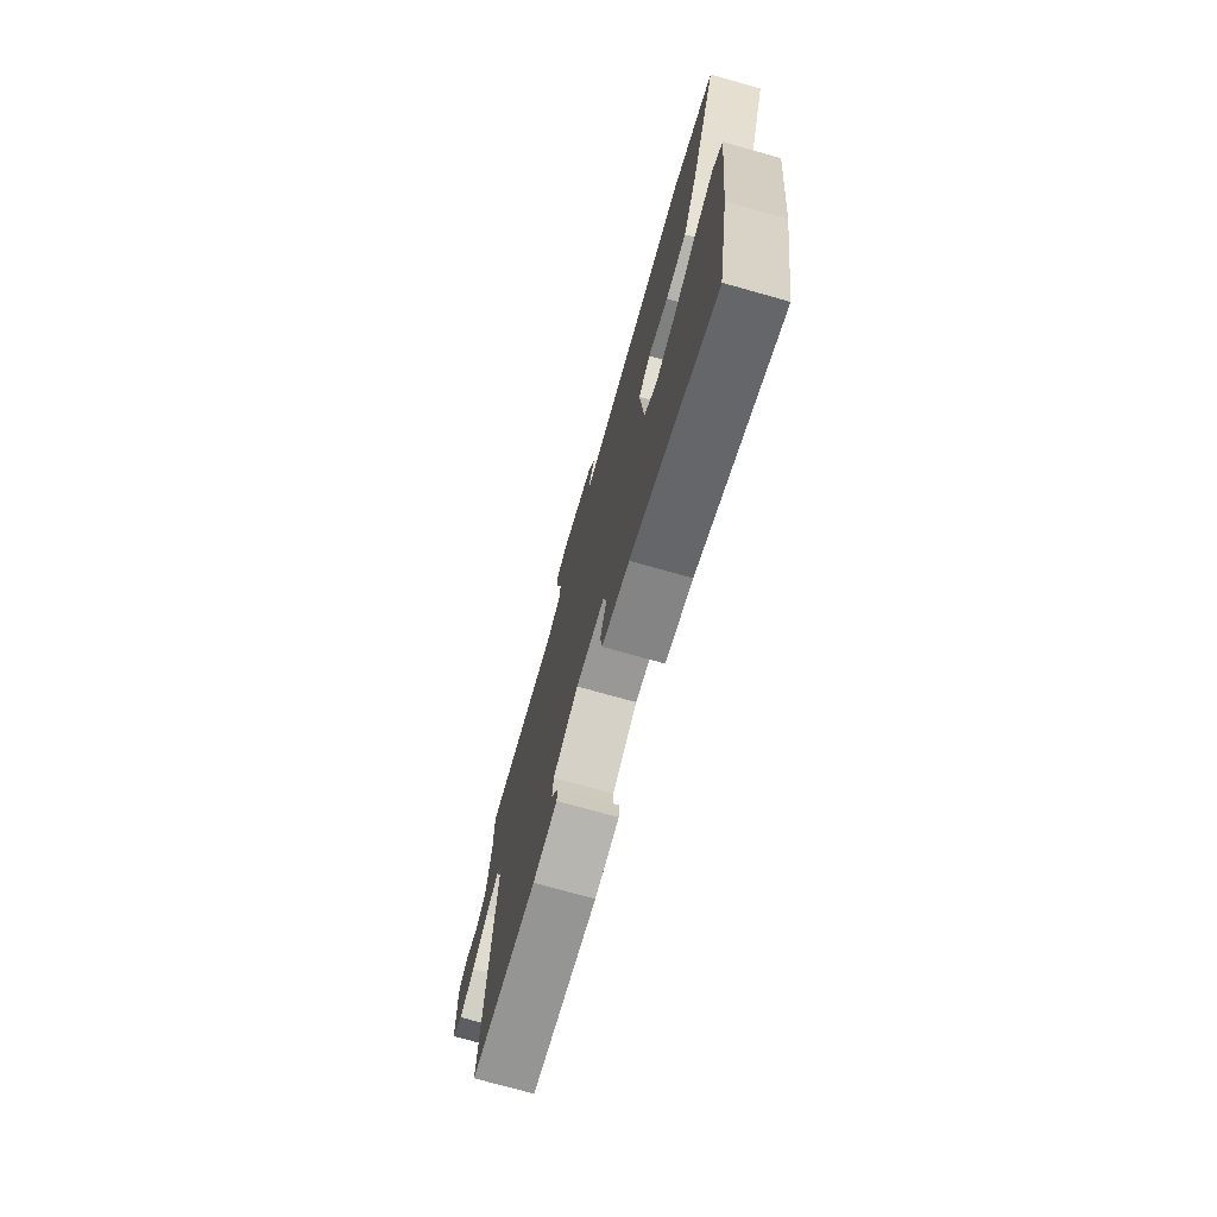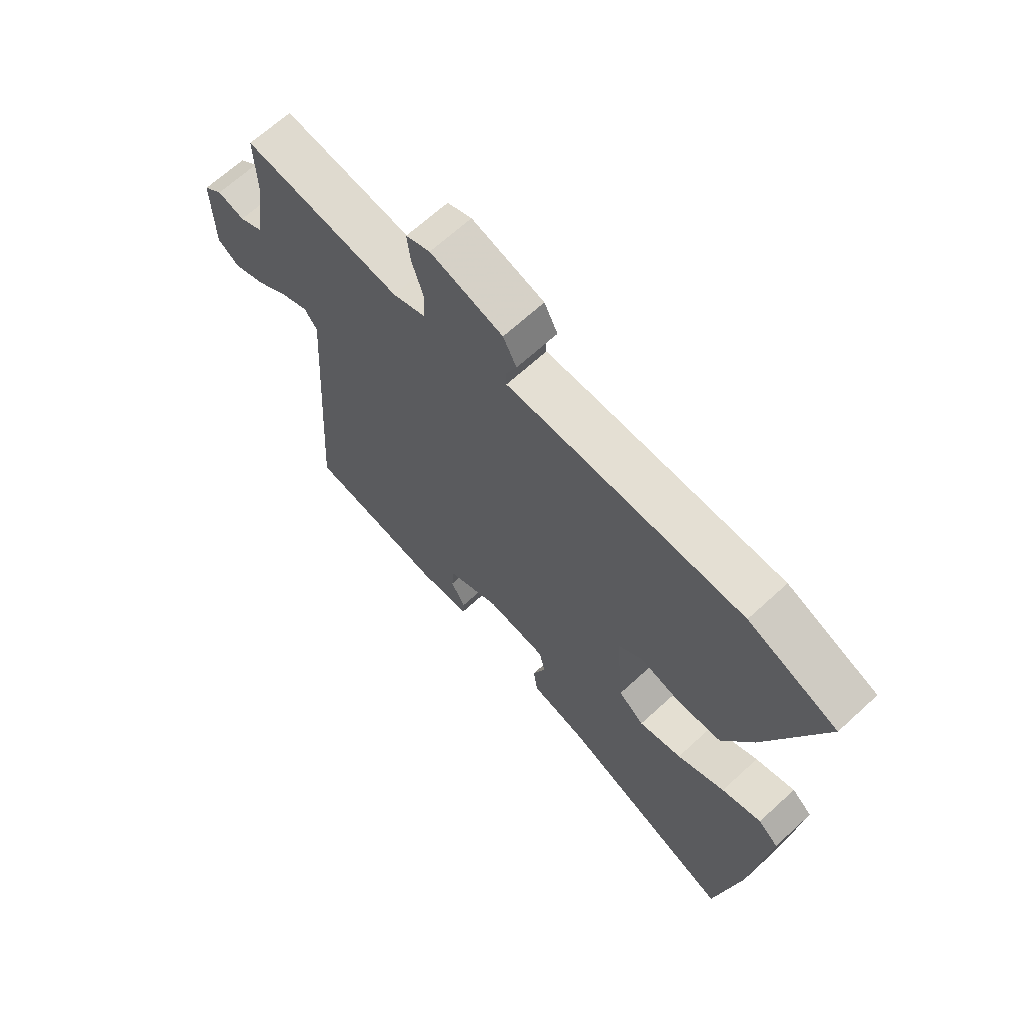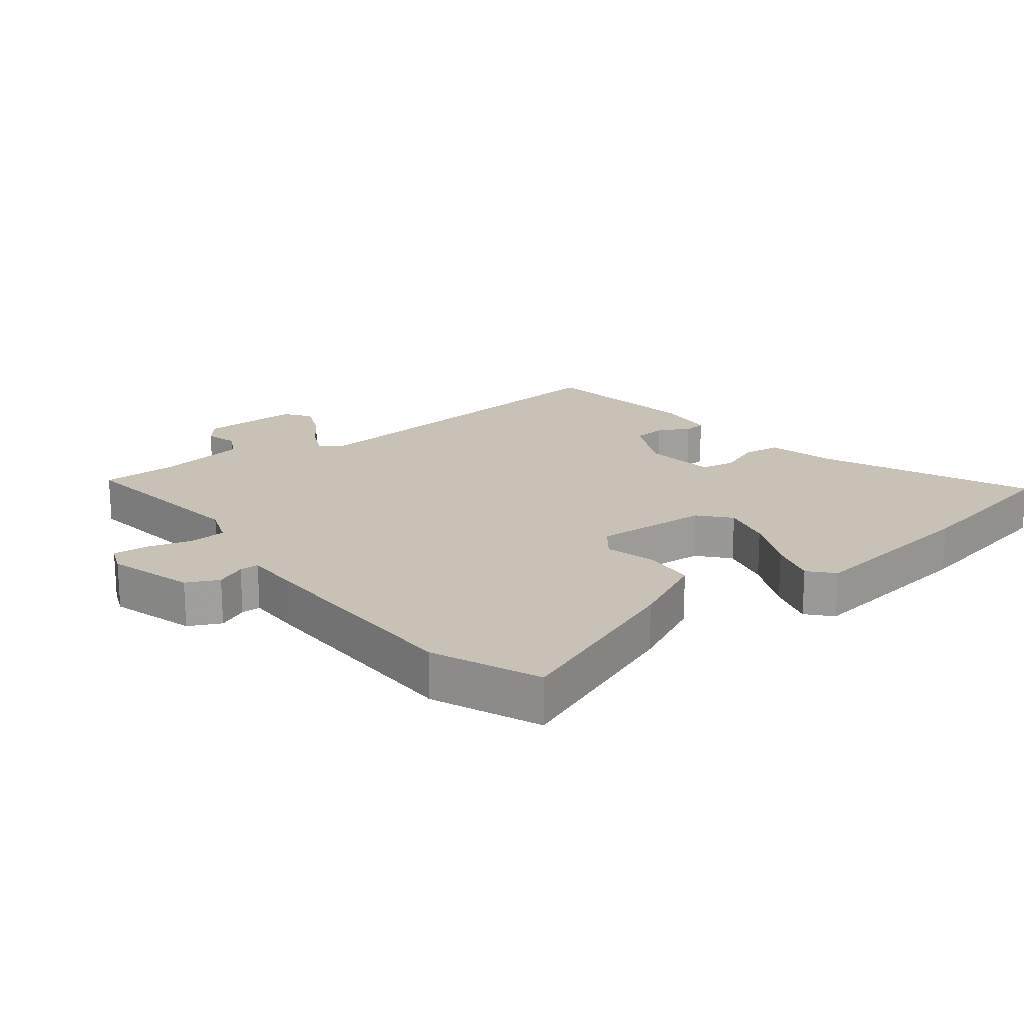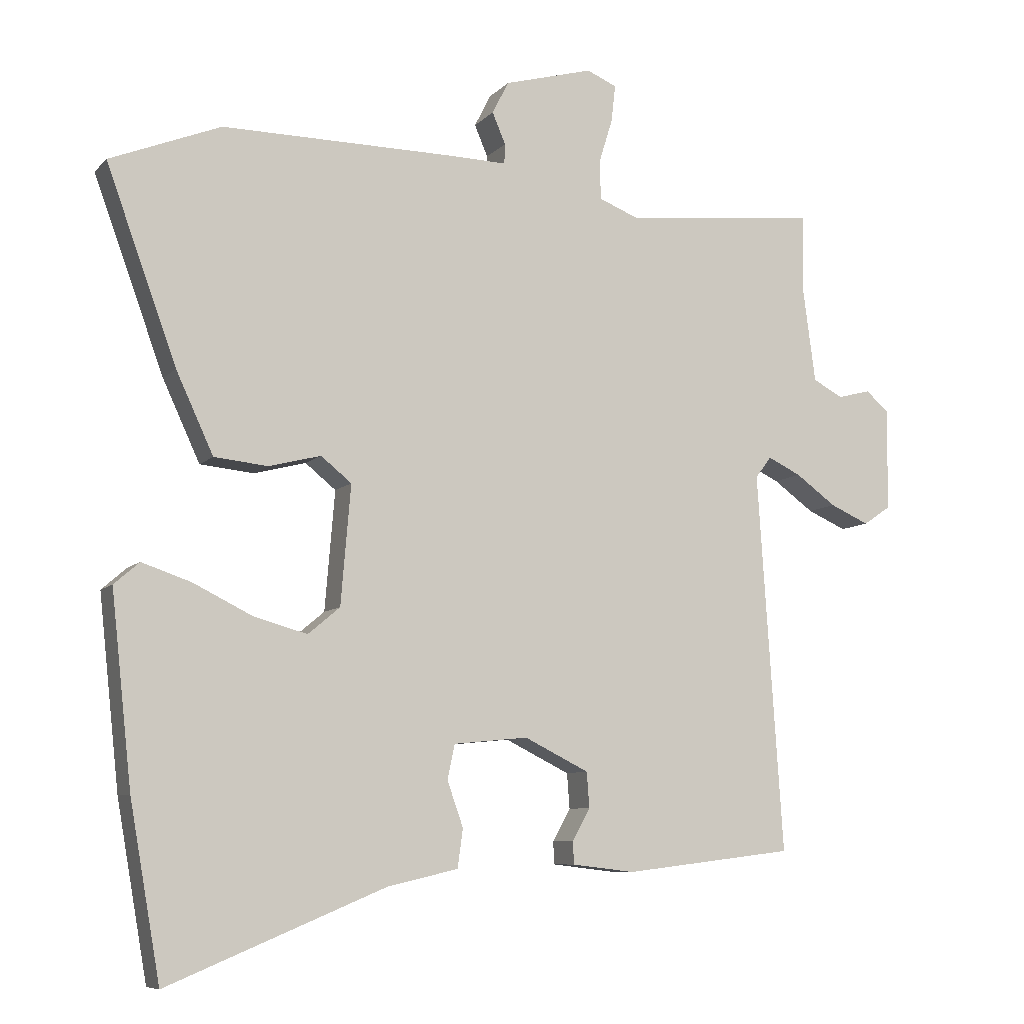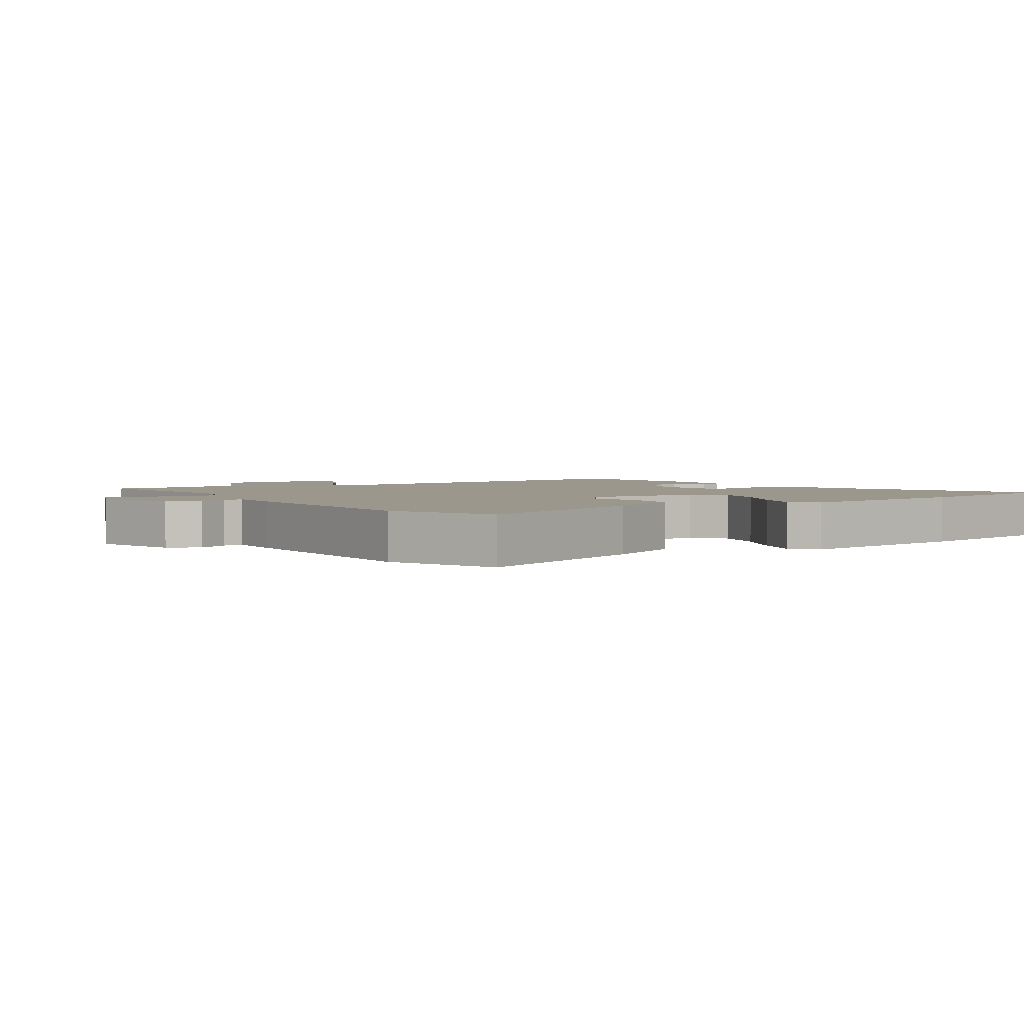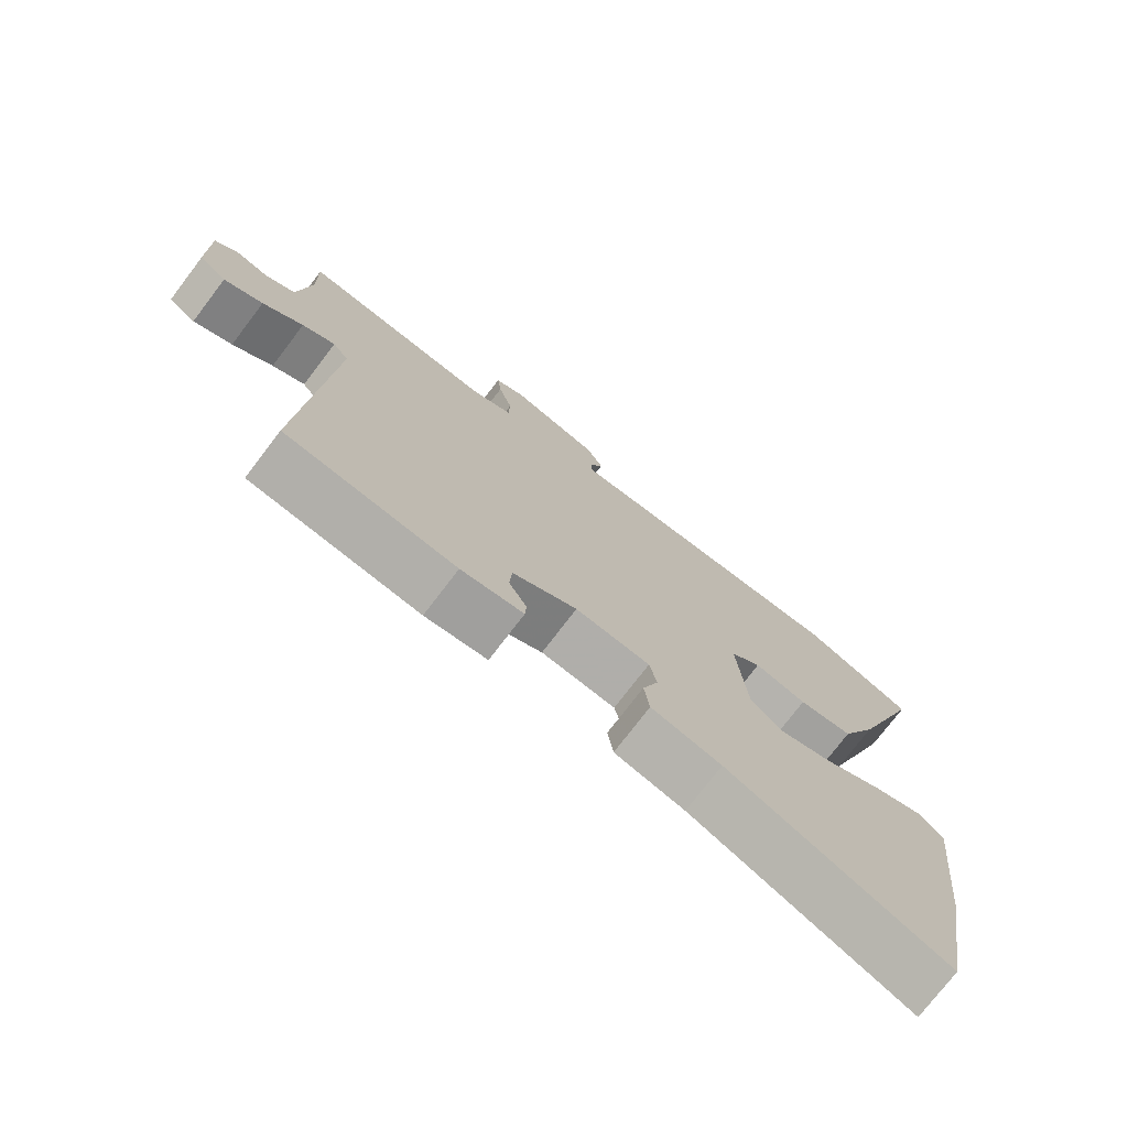
<metadata>
{"format":"obj","ext":"obj","renderer":"f3d","projection":"perspective","resolution":1024,"background":"white","views":[{"elev":-74.3,"azim":74.3,"up":"+Z"},{"elev":67.0,"azim":47.4,"up":"+Z"},{"elev":19.0,"azim":50.9,"up":"+Y"},{"elev":-8.1,"azim":156.8,"up":"+Z"},{"elev":2.8,"azim":55.5,"up":"+Y"},{"elev":-75.1,"azim":-37.3,"up":"+Z"}]}
</metadata>
<code>
v -0.496 0.07 -0.486
v -0.458 0.07 0.085
v -0.482 0.07 0.117
v -0.532 0.07 0.093
v -0.593 0.07 0.049
v -0.652 0.07 0.023
v -0.693 0.07 0.051
v -0.695 0.07 0.205
v -0.66 0.07 0.235
v -0.61 0.07 0.222
v -0.565 0.07 0.246
v -0.546 0.07 0.389
v -0.548 0.07 0.506
v -0.256 0.07 0.474
v -0.195 0.07 0.498
v -0.193 0.07 0.556
v -0.214 0.07 0.624
v -0.22 0.07 0.679
v -0.175 0.07 0.698
v -0.041 0.07 0.661
v -0.016 0.07 0.612
v -0.036 0.07 0.565
v -0.035 0.07 0.535
v 0.05 0.07 0.537
v 0.403 0.07 0.539
v 0.57 0.07 0.472
v 0.464 0.07 0.181
v 0.408 0.07 0.06
v 0.327 0.07 0.052
v 0.249 0.07 0.072
v 0.203 0.07 0.035
v 0.218 0.07 -0.144
v 0.266 0.07 -0.184
v 0.346 0.07 -0.162
v 0.435 0.07 -0.118
v 0.509 0.07 -0.093
v 0.547 0.07 -0.126
v 0.516 0.07 -0.411
v 0.47 0.07 -0.672
v 0.142 0.07 -0.536
v 0.037 0.07 -0.512
v 0.029 0.07 -0.454
v 0.053 0.07 -0.386
v 0.042 0.07 -0.334
v -0.07 0.07 -0.323
v -0.167 0.07 -0.371
v -0.171 0.07 -0.424
v -0.144 0.07 -0.472
v -0.146 0.07 -0.506
v -0.24 0.07 -0.517
v -0.496 0 -0.486
v -0.458 0 0.085
v -0.482 0 0.117
v -0.532 0 0.093
v -0.593 0 0.049
v -0.652 0 0.023
v -0.693 0 0.051
v -0.695 0 0.205
v -0.66 0 0.235
v -0.61 0 0.222
v -0.565 0 0.246
v -0.546 0 0.389
v -0.548 0 0.506
v -0.256 0 0.474
v -0.195 0 0.498
v -0.193 0 0.556
v -0.214 0 0.624
v -0.22 0 0.679
v -0.175 0 0.698
v -0.041 0 0.661
v -0.016 0 0.612
v -0.036 0 0.565
v -0.035 0 0.535
v 0.05 0 0.537
v 0.403 0 0.539
v 0.57 0 0.472
v 0.464 0 0.181
v 0.408 0 0.06
v 0.327 0 0.052
v 0.249 0 0.072
v 0.203 0 0.035
v 0.218 0 -0.144
v 0.266 0 -0.184
v 0.346 0 -0.162
v 0.435 0 -0.118
v 0.509 0 -0.093
v 0.547 0 -0.126
v 0.516 0 -0.411
v 0.47 0 -0.672
v 0.142 0 -0.536
v 0.037 0 -0.512
v 0.029 0 -0.454
v 0.053 0 -0.386
v 0.042 0 -0.334
v -0.07 0 -0.323
v -0.167 0 -0.371
v -0.171 0 -0.424
v -0.144 0 -0.472
v -0.146 0 -0.506
v -0.24 0 -0.517
f 50 1 2
f 49 50 2
f 48 49 2
f 47 48 2
f 46 47 2
f 45 46 2
f 44 45 2 3
f 40 41 42 43
f 40 43 44
f 39 40 44
f 38 39 44
f 37 38 44
f 36 37 44
f 35 36 44
f 34 35 44
f 33 34 44
f 32 33 44 3
f 28 29 30
f 27 28 30
f 26 27 30
f 25 26 30
f 24 25 30
f 23 24 30
f 23 30 31
f 20 21 22
f 19 20 22
f 18 19 22
f 17 18 22
f 16 17 22
f 15 16 22 23
f 31 32 3
f 23 31 3
f 15 23 3
f 14 15 3
f 8 9 10
f 7 8 10
f 6 7 10
f 5 6 10
f 4 5 10
f 4 10 11
f 14 3 4
f 13 14 4
f 12 13 4
f 4 11 12
f 52 51 100
f 52 100 99
f 52 99 98
f 52 98 97
f 52 97 96
f 52 96 95
f 53 52 95 94
f 93 92 91 90
f 94 93 90
f 94 90 89
f 94 89 88
f 94 88 87
f 94 87 86
f 94 86 85
f 94 85 84
f 94 84 83
f 53 94 83 82
f 80 79 78
f 80 78 77
f 80 77 76
f 80 76 75
f 80 75 74
f 80 74 73
f 81 80 73
f 72 71 70
f 72 70 69
f 72 69 68
f 72 68 67
f 72 67 66
f 73 72 66 65
f 53 82 81
f 53 81 73
f 53 73 65
f 53 65 64
f 60 59 58
f 60 58 57
f 60 57 56
f 60 56 55
f 60 55 54
f 61 60 54
f 54 53 64
f 54 64 63
f 54 63 62
f 62 61 54
f 1 51 52 2
f 2 52 53 3
f 3 53 54 4
f 4 54 55 5
f 5 55 56 6
f 6 56 57 7
f 7 57 58 8
f 8 58 59 9
f 9 59 60 10
f 10 60 61 11
f 11 61 62 12
f 12 62 63 13
f 13 63 64 14
f 14 64 65 15
f 15 65 66 16
f 16 66 67 17
f 17 67 68 18
f 18 68 69 19
f 19 69 70 20
f 20 70 71 21
f 21 71 72 22
f 22 72 73 23
f 23 73 74 24
f 24 74 75 25
f 25 75 76 26
f 26 76 77 27
f 27 77 78 28
f 28 78 79 29
f 29 79 80 30
f 30 80 81 31
f 31 81 82 32
f 32 82 83 33
f 33 83 84 34
f 34 84 85 35
f 35 85 86 36
f 36 86 87 37
f 37 87 88 38
f 38 88 89 39
f 39 89 90 40
f 40 90 91 41
f 41 91 92 42
f 42 92 93 43
f 43 93 94 44
f 44 94 95 45
f 45 95 96 46
f 46 96 97 47
f 47 97 98 48
f 48 98 99 49
f 49 99 100 50
f 50 100 51 1

</code>
